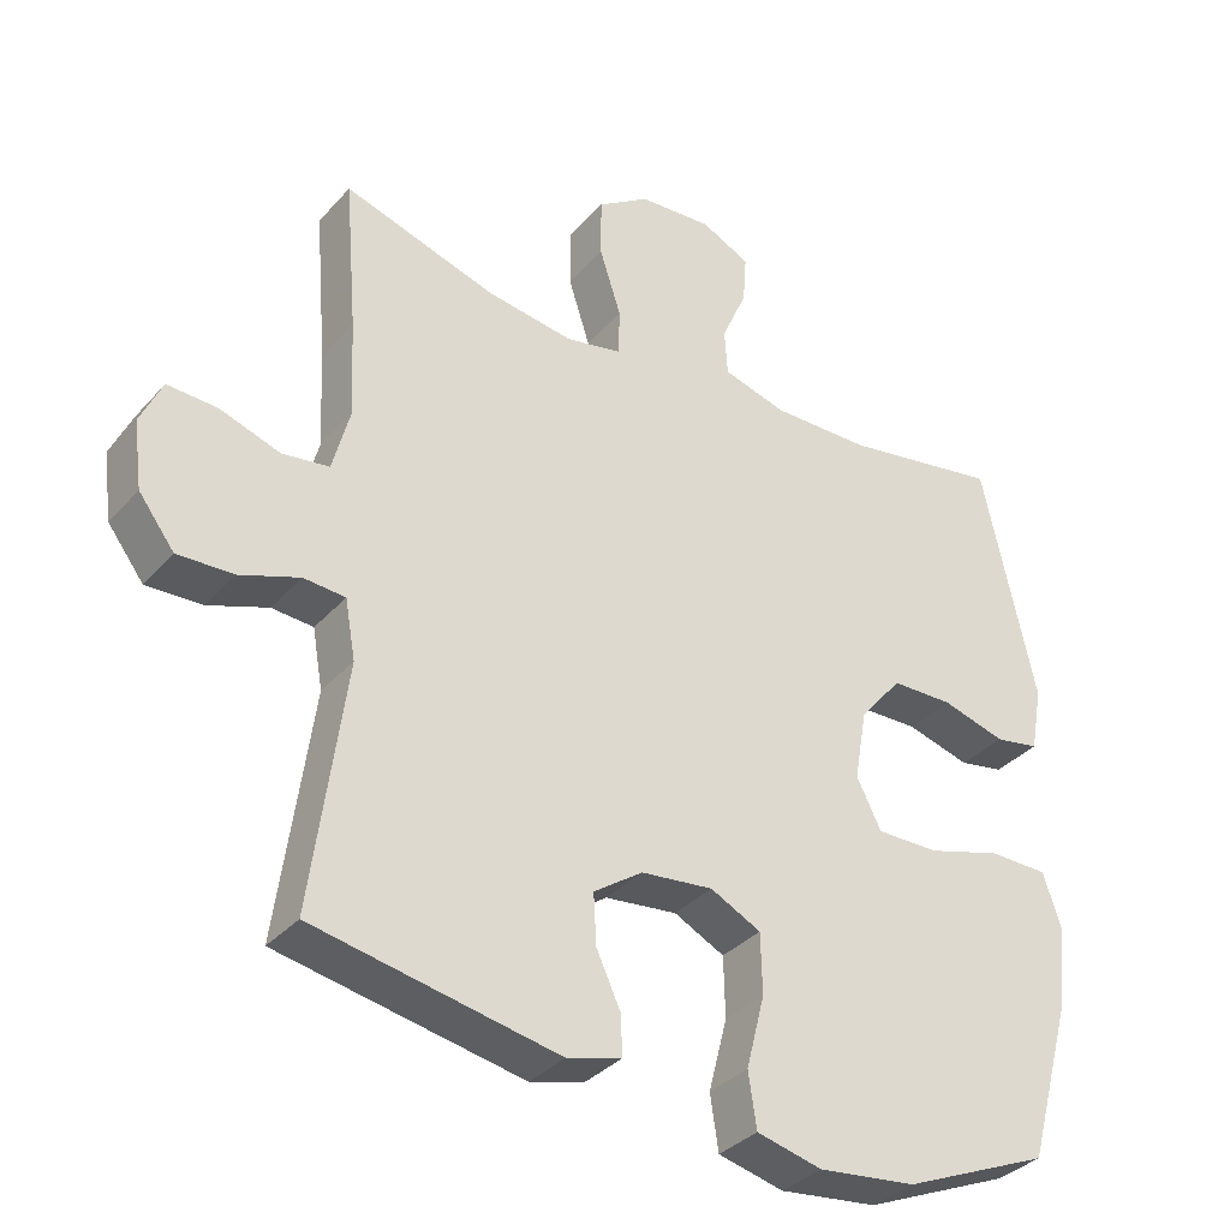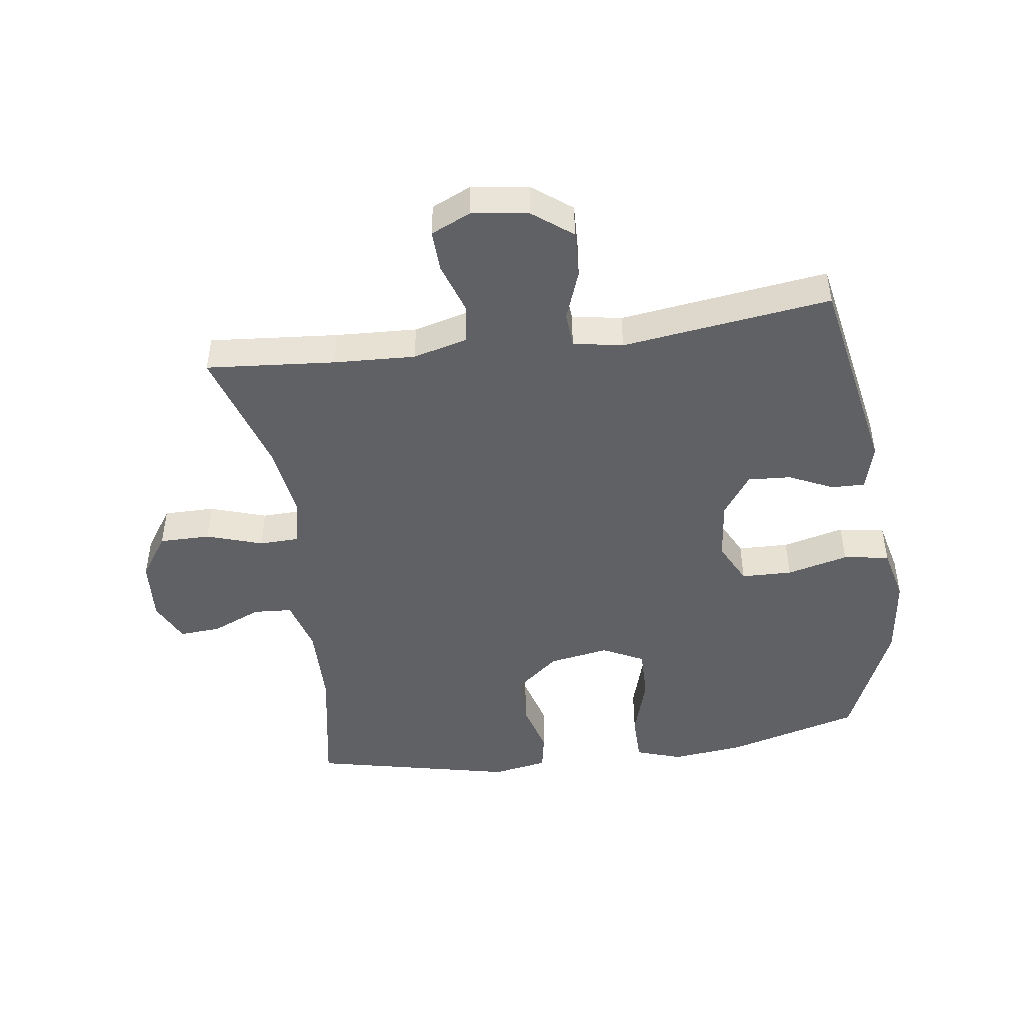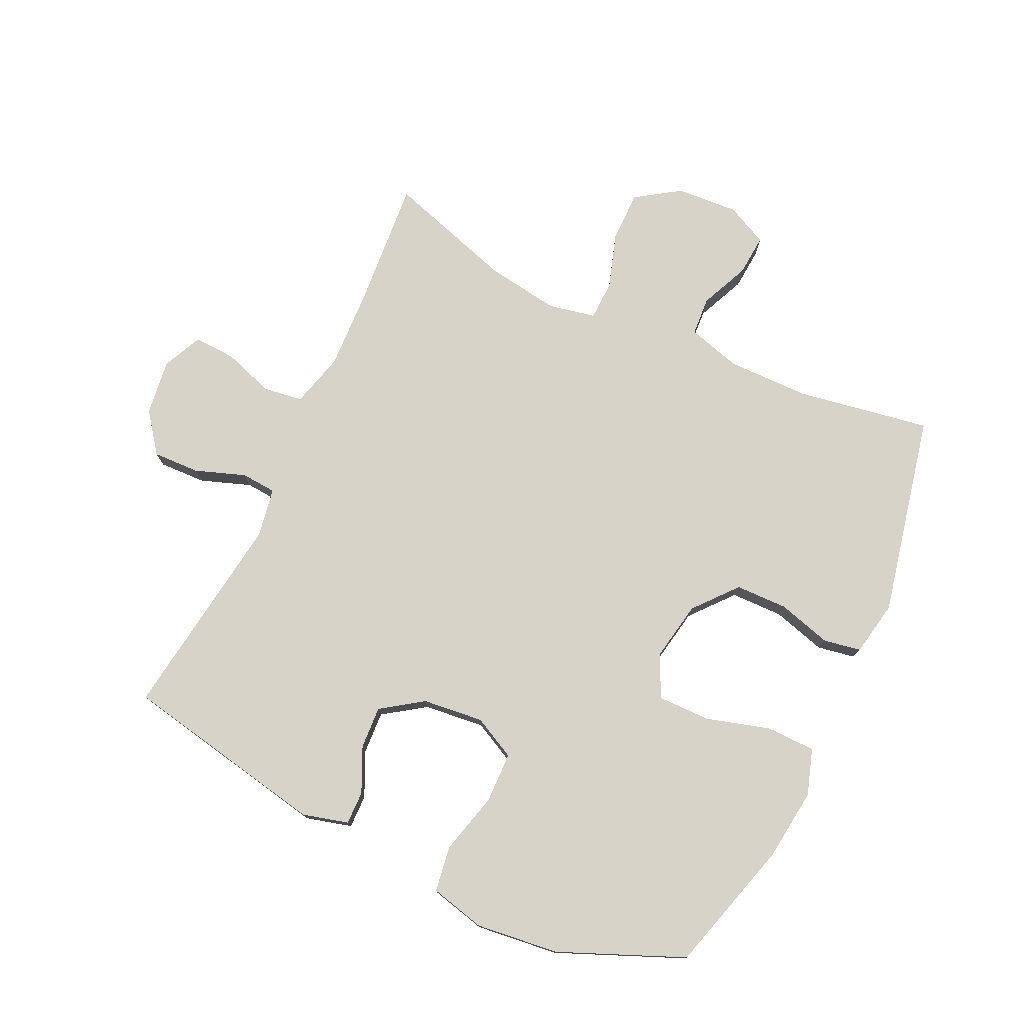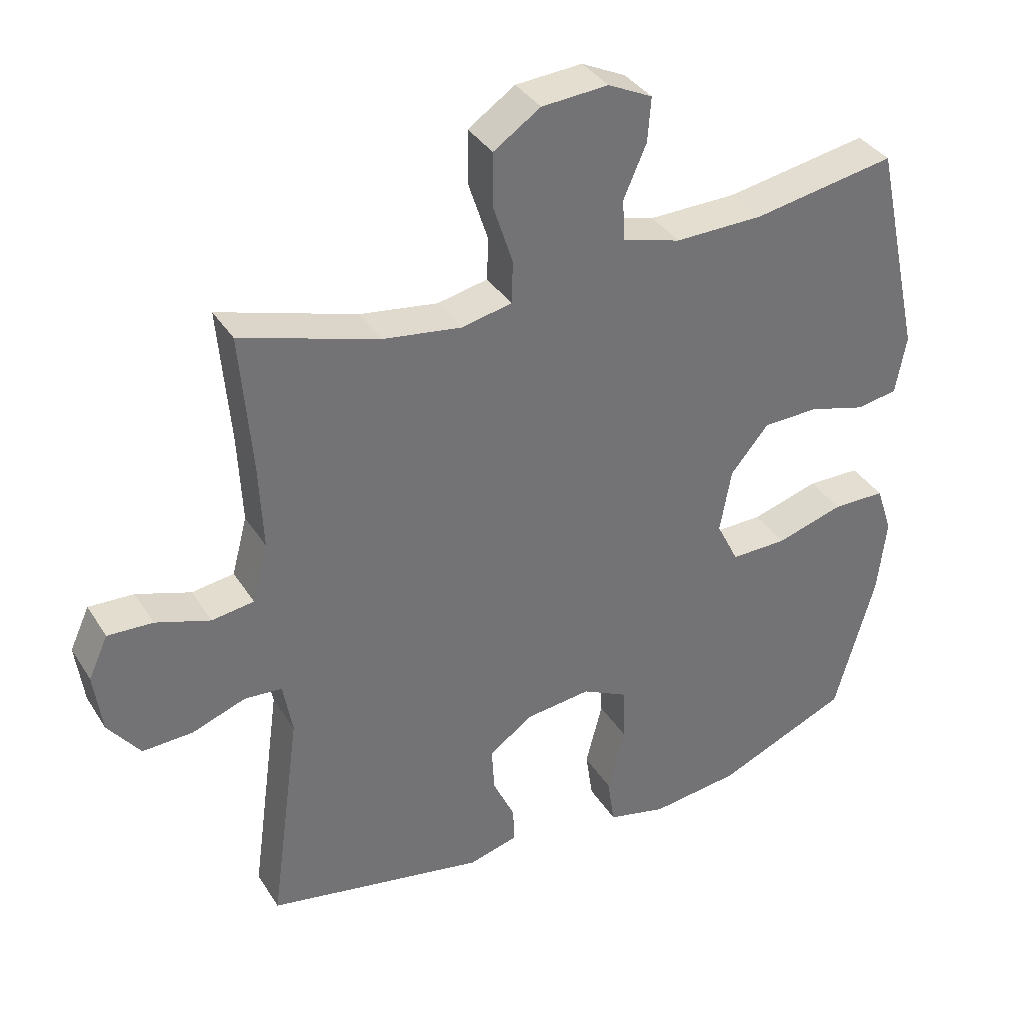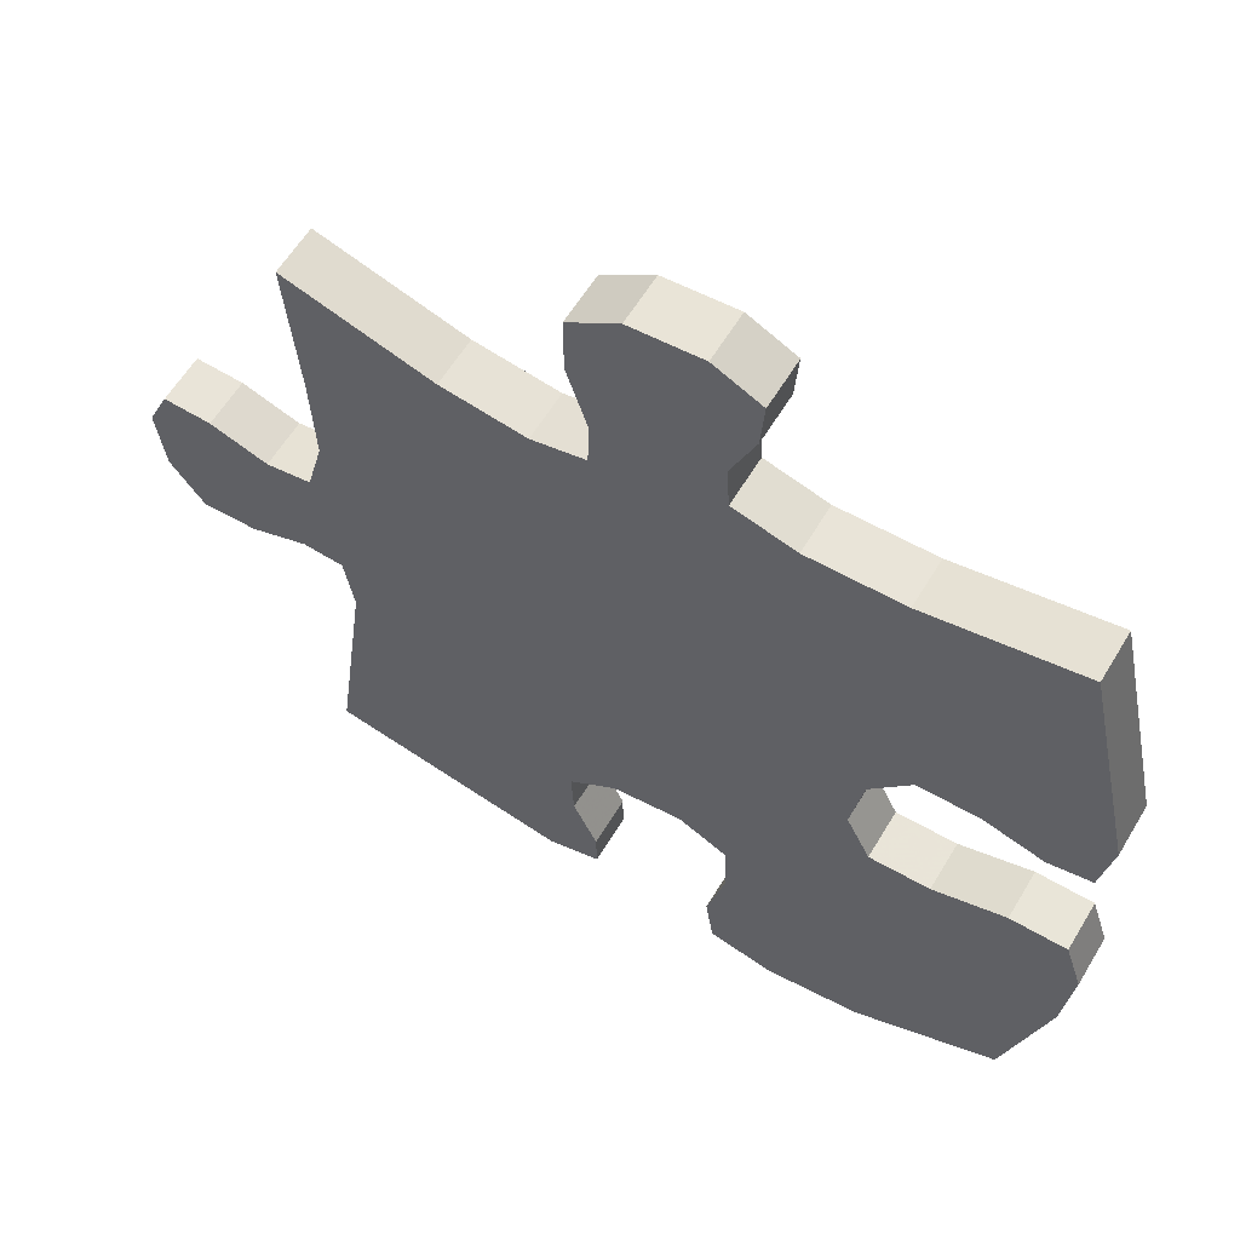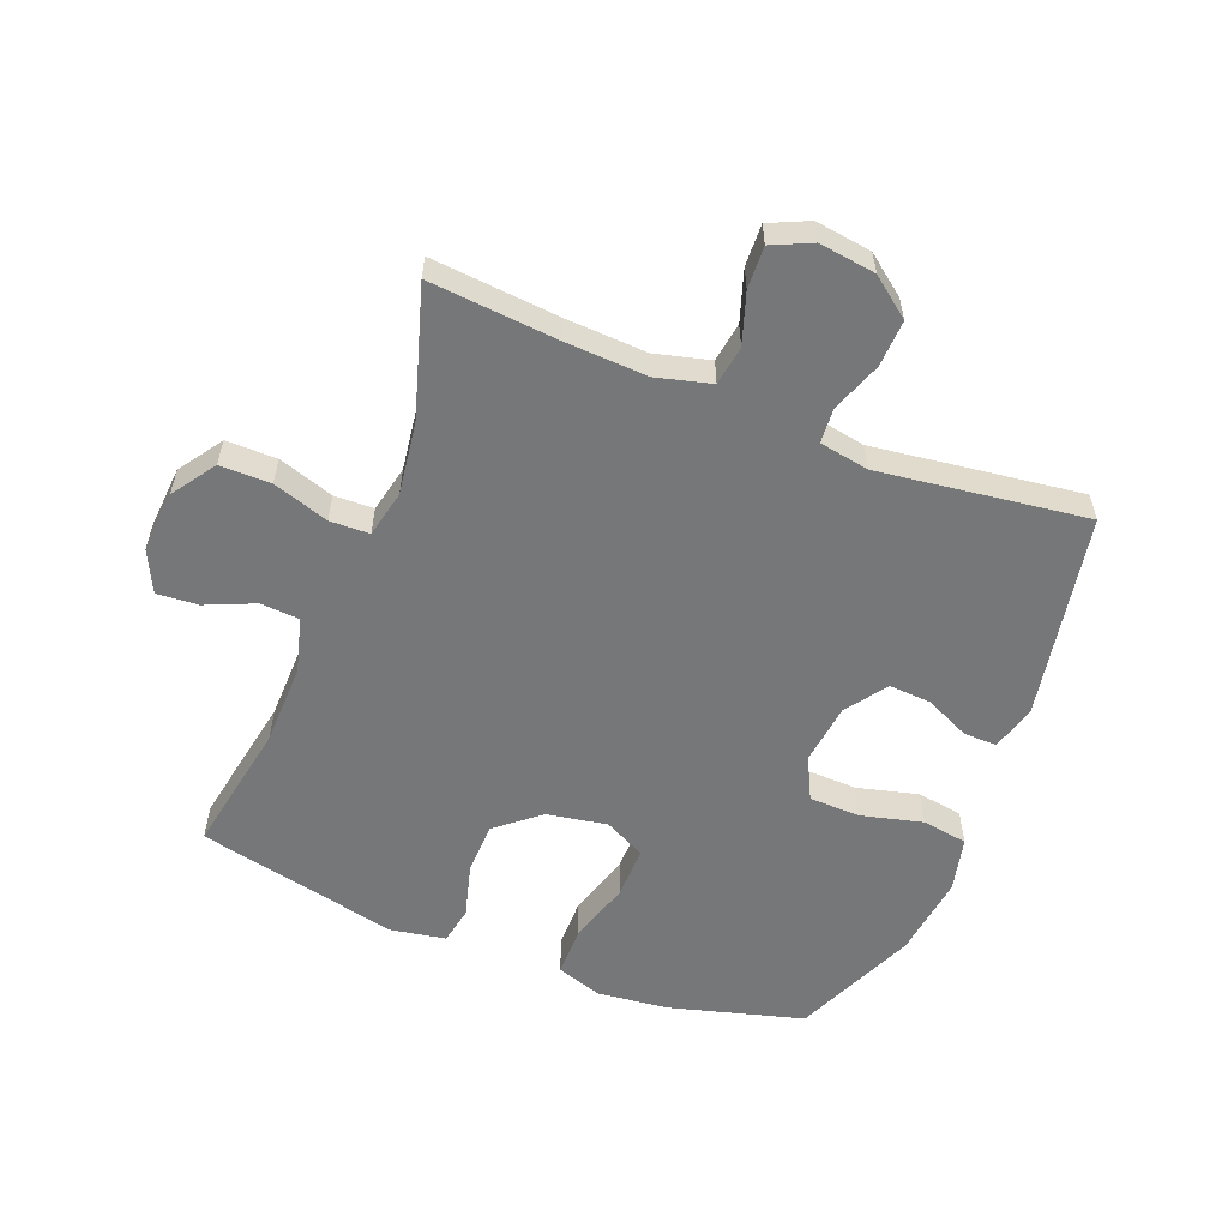
<metadata>
{"format":"obj","ext":"obj","renderer":"f3d","projection":"perspective","resolution":1024,"background":"white","views":[{"elev":-34.7,"azim":144.8,"up":"+Z"},{"elev":-46.5,"azim":97.8,"up":"+Y"},{"elev":76.7,"azim":-154.6,"up":"+Y"},{"elev":36.2,"azim":151.7,"up":"+Z"},{"elev":59.7,"azim":-149.2,"up":"+Z"},{"elev":-57.0,"azim":68.3,"up":"+Y"}]}
</metadata>
<code>
v -0.5 0.07 0.5
v -0.288 0.07 0.463
v -0.156 0.07 0.461
v -0.07 0.07 0.485
v -0.066 0.07 0.547
v -0.1 0.07 0.625
v -0.105 0.07 0.691
v -0.039 0.07 0.723
v 0.06 0.07 0.716
v 0.13 0.07 0.669
v 0.13 0.07 0.588
v 0.101 0.07 0.499
v 0.103 0.07 0.436
v 0.178 0.07 0.42
v 0.295 0.07 0.437
v 0.5 0.07 0.5
v 0.483 0.07 0.295
v 0.477 0.07 0.165
v 0.5 0.07 0.078
v 0.563 0.07 0.069
v 0.644 0.07 0.096
v 0.711 0.07 0.099
v 0.74 0.07 0.036
v 0.728 0.07 -0.054
v 0.68 0.07 -0.117
v 0.605 0.07 -0.114
v 0.525 0.07 -0.085
v 0.469 0.07 -0.089
v 0.455 0.07 -0.168
v 0.5 0.07 -0.5
v 0.172 0.07 -0.562
v 0.099 0.07 -0.542
v 0.1 0.07 -0.489
v 0.133 0.07 -0.418
v 0.137 0.07 -0.35
v 0.071 0.07 -0.304
v -0.026 0.07 -0.293
v -0.094 0.07 -0.327
v -0.096 0.07 -0.408
v -0.071 0.07 -0.506
v -0.082 0.07 -0.579
v -0.17 0.07 -0.6
v -0.302 0.07 -0.584
v -0.5 0.07 -0.5
v -0.56 0.07 -0.286
v -0.573 0.07 -0.172
v -0.549 0.07 -0.099
v -0.47 0.07 -0.098
v -0.369 0.07 -0.128
v -0.285 0.07 -0.129
v -0.252 0.07 -0.063
v -0.269 0.07 0.033
v -0.326 0.07 0.101
v -0.409 0.07 0.103
v -0.495 0.07 0.079
v -0.555 0.07 0.09
v -0.571 0.07 0.178
v -0.5 0 0.5
v -0.288 0 0.463
v -0.156 0 0.461
v -0.07 0 0.485
v -0.066 0 0.547
v -0.1 0 0.625
v -0.105 0 0.691
v -0.039 0 0.723
v 0.06 0 0.716
v 0.13 0 0.669
v 0.13 0 0.588
v 0.101 0 0.499
v 0.103 0 0.436
v 0.178 0 0.42
v 0.295 0 0.437
v 0.5 0 0.5
v 0.483 0 0.295
v 0.477 0 0.165
v 0.5 0 0.078
v 0.563 0 0.069
v 0.644 0 0.096
v 0.711 0 0.099
v 0.74 0 0.036
v 0.728 0 -0.054
v 0.68 0 -0.117
v 0.605 0 -0.114
v 0.525 0 -0.085
v 0.469 0 -0.089
v 0.455 0 -0.168
v 0.5 0 -0.5
v 0.172 0 -0.562
v 0.099 0 -0.542
v 0.1 0 -0.489
v 0.133 0 -0.418
v 0.137 0 -0.35
v 0.071 0 -0.304
v -0.026 0 -0.293
v -0.094 0 -0.327
v -0.096 0 -0.408
v -0.071 0 -0.506
v -0.082 0 -0.579
v -0.17 0 -0.6
v -0.302 0 -0.584
v -0.5 0 -0.5
v -0.56 0 -0.286
v -0.573 0 -0.172
v -0.549 0 -0.099
v -0.47 0 -0.098
v -0.369 0 -0.128
v -0.285 0 -0.129
v -0.252 0 -0.063
v -0.269 0 0.033
v -0.326 0 0.101
v -0.409 0 0.103
v -0.495 0 0.079
v -0.555 0 0.09
v -0.571 0 0.178
f 54 55 56 57
f 53 54 57 1
f 52 53 1 2
f 51 52 2 3
f 46 47 48 49
f 46 49 50
f 45 46 50
f 44 45 50
f 43 44 50
f 42 43 50 51
f 39 40 41 42
f 38 39 42 51
f 31 32 33 34
f 29 30 31 34
f 28 29 34 35
f 24 25 26 27
f 24 27 28
f 23 24 28
f 20 21 22 23
f 19 20 23 28
f 18 19 28 35
f 15 16 17
f 14 15 17 18
f 13 14 18 35
f 9 10 11 12
f 9 12 13
f 5 6 7 8
f 4 5 8 9
f 38 51 3 4
f 37 38 4 9
f 36 37 9 13
f 13 35 36
f 114 113 112 111
f 58 114 111 110
f 59 58 110 109
f 60 59 109 108
f 106 105 104 103
f 107 106 103
f 107 103 102
f 107 102 101
f 107 101 100
f 108 107 100 99
f 99 98 97 96
f 108 99 96 95
f 91 90 89 88
f 91 88 87 86
f 92 91 86 85
f 84 83 82 81
f 85 84 81
f 85 81 80
f 80 79 78 77
f 85 80 77 76
f 92 85 76 75
f 74 73 72
f 75 74 72 71
f 92 75 71 70
f 69 68 67 66
f 70 69 66
f 65 64 63 62
f 66 65 62 61
f 61 60 108 95
f 66 61 95 94
f 70 66 94 93
f 93 92 70
f 1 58 59 2
f 2 59 60 3
f 3 60 61 4
f 4 61 62 5
f 5 62 63 6
f 6 63 64 7
f 7 64 65 8
f 8 65 66 9
f 9 66 67 10
f 10 67 68 11
f 11 68 69 12
f 12 69 70 13
f 13 70 71 14
f 14 71 72 15
f 15 72 73 16
f 16 73 74 17
f 17 74 75 18
f 18 75 76 19
f 19 76 77 20
f 20 77 78 21
f 21 78 79 22
f 22 79 80 23
f 23 80 81 24
f 24 81 82 25
f 25 82 83 26
f 26 83 84 27
f 27 84 85 28
f 28 85 86 29
f 29 86 87 30
f 30 87 88 31
f 31 88 89 32
f 32 89 90 33
f 33 90 91 34
f 34 91 92 35
f 35 92 93 36
f 36 93 94 37
f 37 94 95 38
f 38 95 96 39
f 39 96 97 40
f 40 97 98 41
f 41 98 99 42
f 42 99 100 43
f 43 100 101 44
f 44 101 102 45
f 45 102 103 46
f 46 103 104 47
f 47 104 105 48
f 48 105 106 49
f 49 106 107 50
f 50 107 108 51
f 51 108 109 52
f 52 109 110 53
f 53 110 111 54
f 54 111 112 55
f 55 112 113 56
f 56 113 114 57
f 57 114 58 1

</code>
